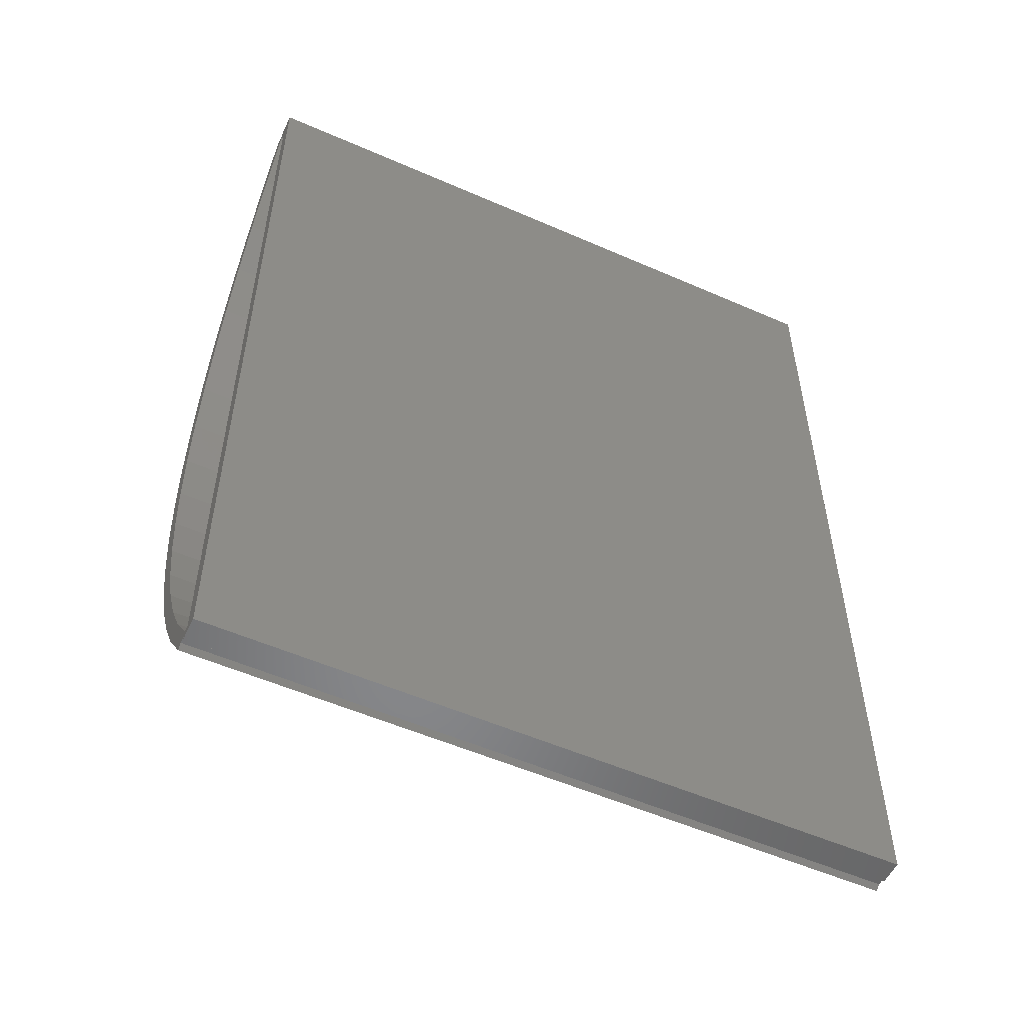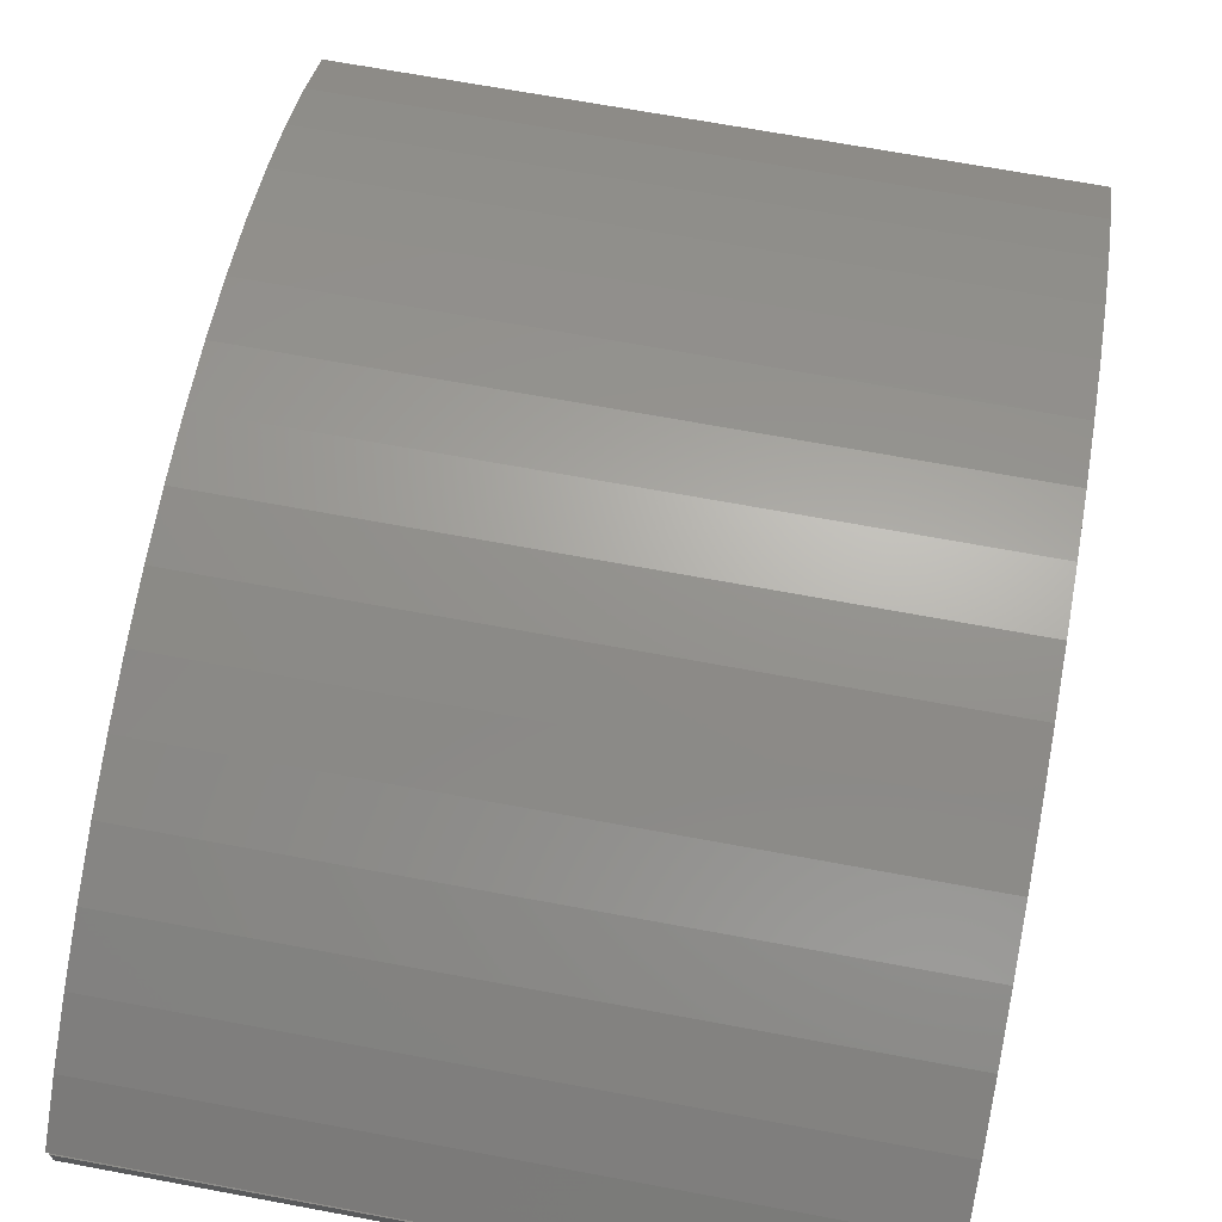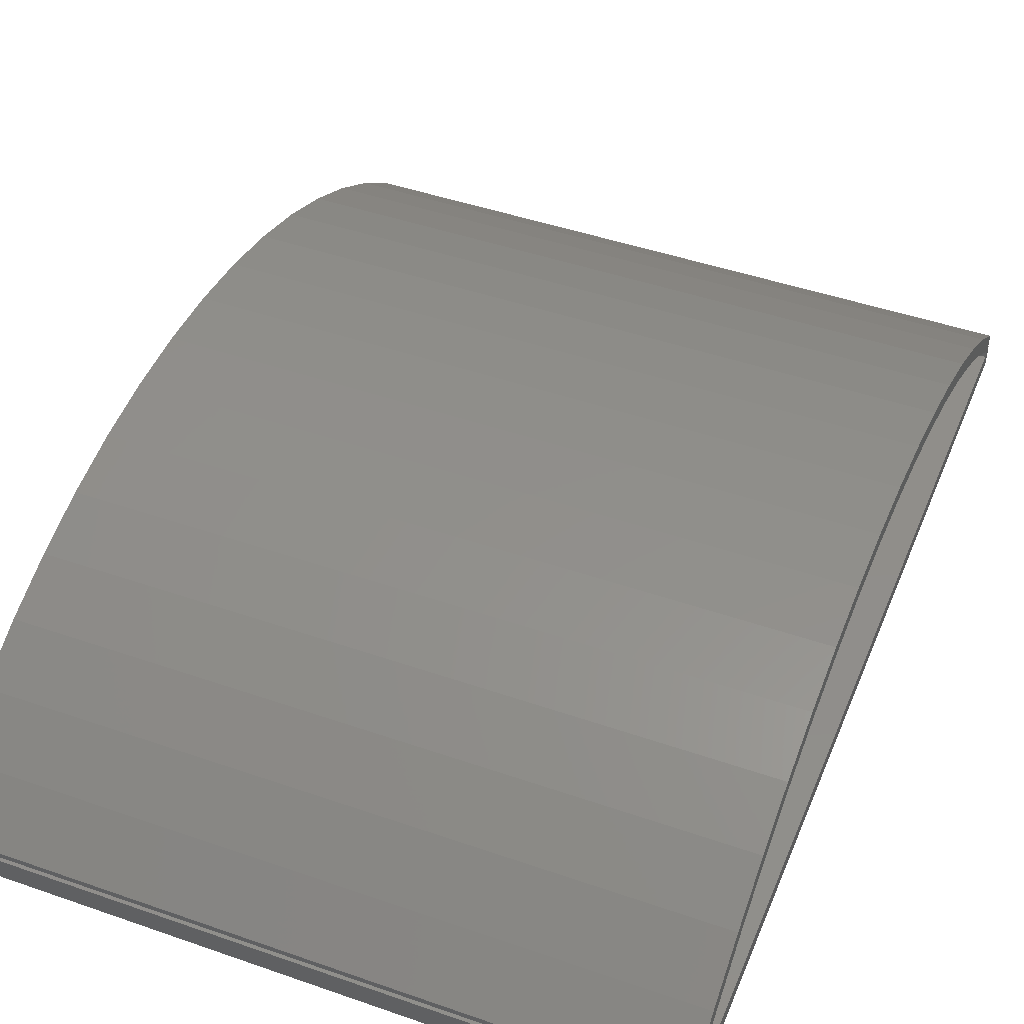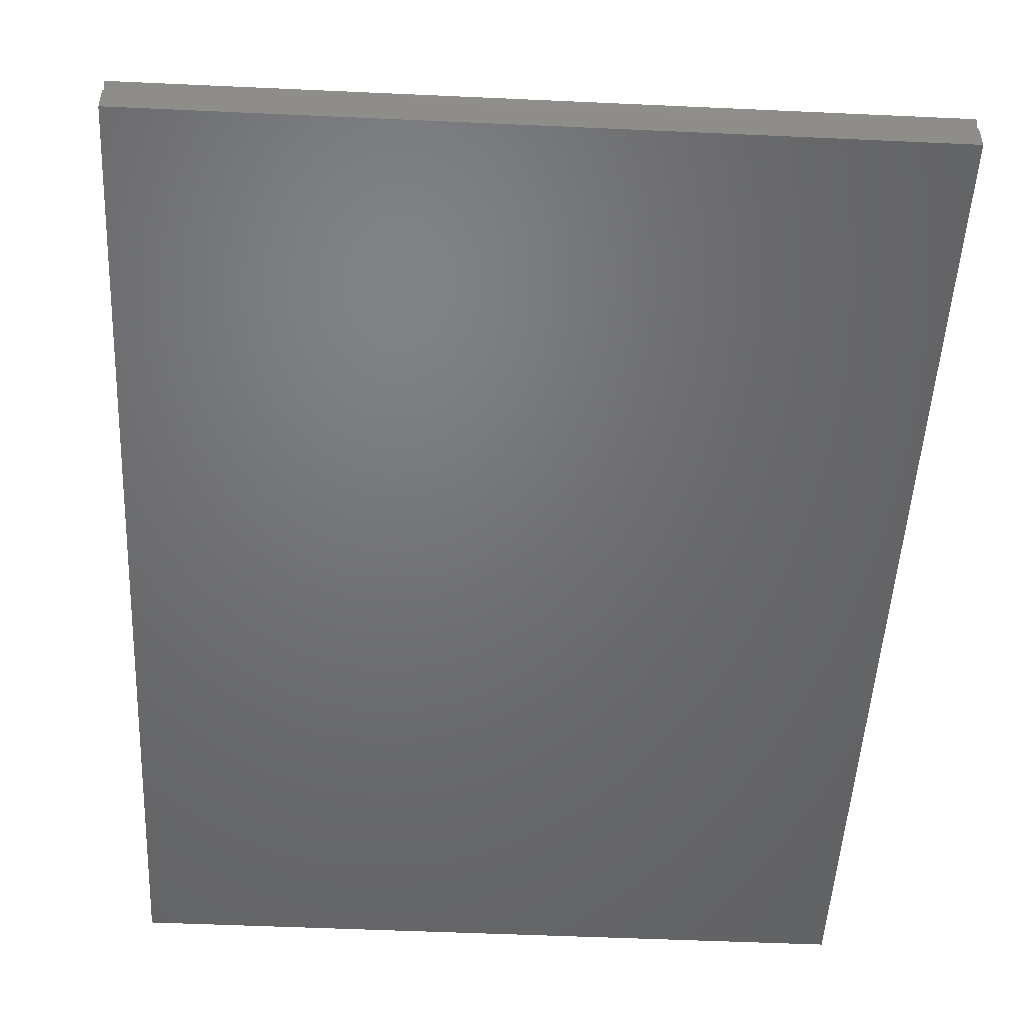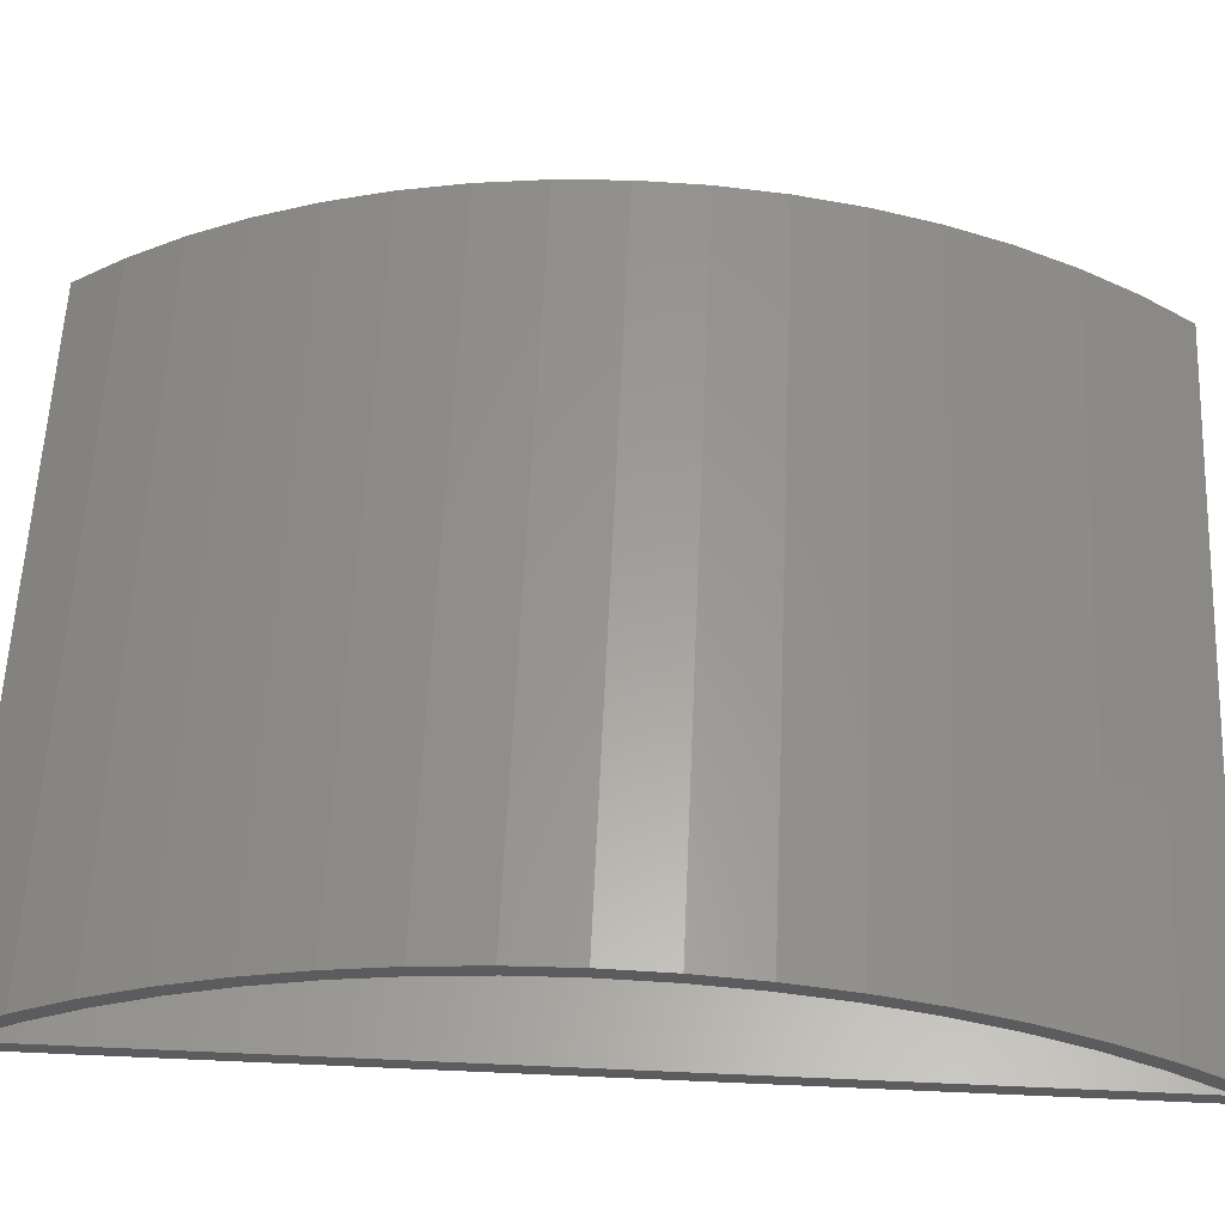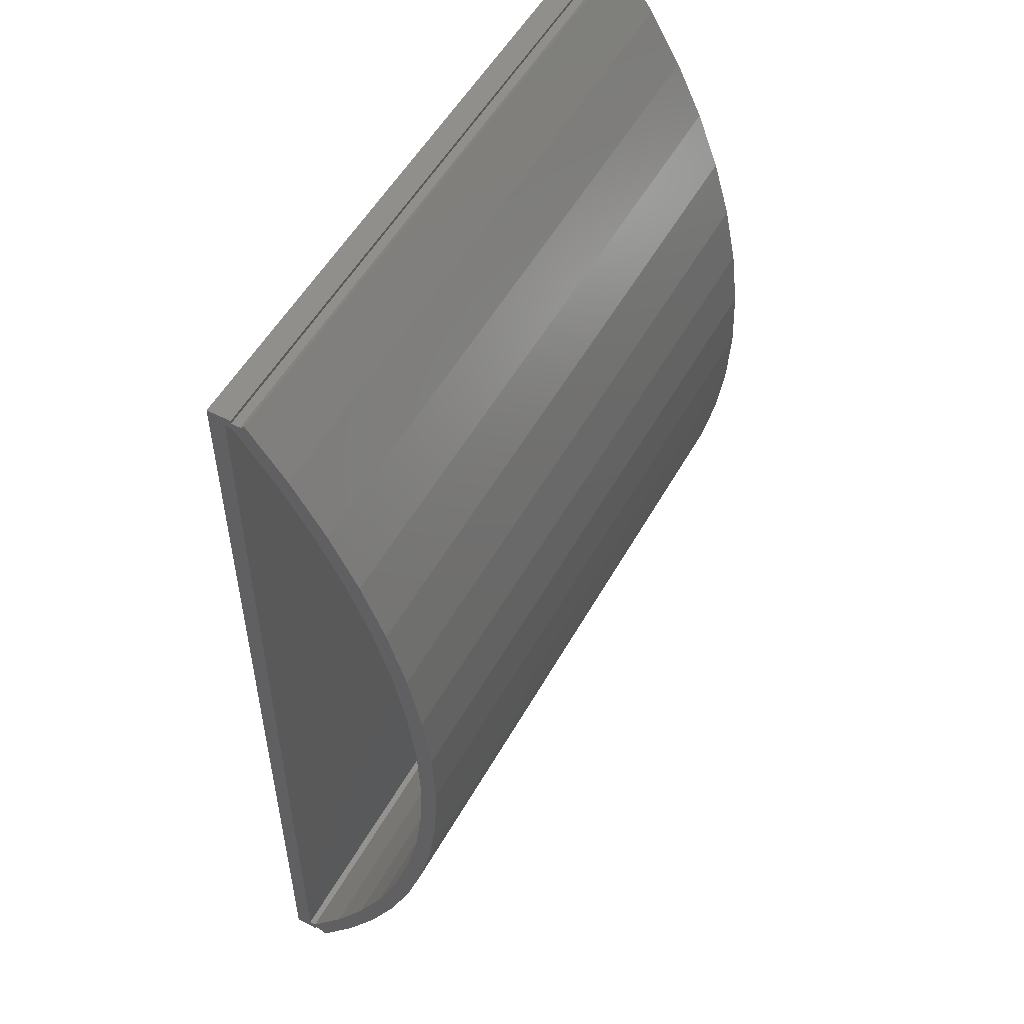
<metadata>
{"format":"stl","ext":"stl","renderer":"f3d","projection":"perspective","resolution":1024,"background":"white","views":[{"elev":-54.0,"azim":-25.0,"up":"+Z"},{"elev":69.1,"azim":-169.5,"up":"+Y"},{"elev":45.7,"azim":-158.2,"up":"+Y"},{"elev":-49.6,"azim":-2.9,"up":"+Y"},{"elev":60.0,"azim":-87.4,"up":"+Y"},{"elev":53.4,"azim":118.8,"up":"+Z"}]}
</metadata>
<code>
# stl→obj: 88 verts, 176 faces
v 0 5 137
v 200 7 137
v 0 7 137
v 200 5 137
v 0 5 -137
v 200 5 -137
v 0 7 -137
v 200 7 -137
v 0 27.49 -106.3
v 200 27.49 -106.3
v 0 17.89 -122.1
v 0 35.73 -89.73
v 200 35.73 -89.73
v 0 51.76 -36.8
v 200 51.76 -36.8
v 0 47.91 -54.87
v 0 42.55 -72.56
v 200 47.91 -54.87
v 0 54.09 -18.46
v 200 17.89 -122.1
v 200 54.09 -18.46
v 200 42.55 -72.56
v 0 54.86 0
v 200 54.86 0
v 200 51.76 36.8
v 0 54.09 18.46
v 0 51.76 36.8
v 0 42.55 72.56
v 200 42.55 72.56
v 0 47.91 54.87
v 200 17.89 122.1
v 0 27.49 106.3
v 0 17.89 122.1
v 200 35.73 89.73
v 0 35.73 89.73
v 200 54.09 18.46
v 200 47.91 54.87
v 200 27.49 106.3
v 0 10.97 140
v 0 9.605 139
v 200 9.605 139
v 200 10.97 140
v 0 21.96 -125
v 0 31.79 -108.8
v 200 31.79 -108.8
v 200 10.8 -140.2
v 0 10.8 -140.2
v 0 40.23 -91.92
v 200 40.23 -91.92
v 0 59.06 -19.02
v 200 59.86 -0.13
v 200 59.06 -19.02
v 0 47.22 -74.35
v 200 47.22 -74.35
v 0 52.72 -56.26
v 200 21.96 -125
v 0 56.67 -37.77
v 200 56.67 -37.77
v 200 52.72 -56.26
v 0 59.86 -0.13
v 200 59.08 18.76
v 0 59.08 18.76
v 0 56.71 37.52
v 200 52.78 56.01
v 0 52.78 56.01
v 200 47.31 74.11
v 0 47.31 74.11
v 200 40.34 91.68
v 0 40.34 91.68
v 0 31.91 108.6
v 200 22.1 124.8
v 0 22.1 124.8
v 200 56.71 37.52
v 200 31.92 108.6
v 0 9.342 -139
v 200 9.342 -139
v 0 7 -139
v 200 7 -139
v 0 7 -140
v 200 7 -140
v 0 0 -140
v 200 0 -140
v 0 0 140
v 200 0 140
v 0 7 140
v 200 7 140
v 0 7 139
v 200 7 139
f 1 2 3
f 2 1 4
f 5 4 1
f 4 5 6
f 7 6 5
f 6 7 8
f 9 10 11
f 8 7 11
f 12 13 9
f 14 15 16
f 13 12 17
f 17 16 18
f 14 19 15
f 10 20 11
f 9 13 10
f 11 20 8
f 15 19 21
f 16 15 18
f 18 22 17
f 21 23 24
f 17 22 13
f 21 19 23
f 25 26 27
f 28 29 30
f 25 27 30
f 31 32 33
f 34 28 35
f 2 33 3
f 32 34 35
f 24 23 36
f 37 25 30
f 36 26 25
f 28 34 29
f 32 31 38
f 33 2 31
f 38 34 32
f 29 37 30
f 26 36 23
f 39 40 41
f 41 42 39
f 43 44 45
f 43 46 47
f 48 49 44
f 50 51 52
f 48 53 54
f 53 55 54
f 56 43 45
f 49 45 44
f 56 46 43
f 57 52 58
f 52 57 50
f 59 54 55
f 55 58 59
f 54 49 48
f 58 55 57
f 50 60 51
f 61 62 63
f 64 63 65
f 66 65 67
f 68 69 70
f 71 70 72
f 67 69 66
f 39 42 72
f 62 61 51
f 64 73 63
f 61 63 73
f 66 69 68
f 74 68 70
f 74 70 71
f 42 71 72
f 65 66 64
f 62 51 60
f 75 47 46
f 46 76 75
f 77 75 76
f 76 78 77
f 79 78 77
f 78 79 80
f 81 79 80
f 80 82 81
f 83 81 82
f 82 84 83
f 85 83 84
f 84 86 85
f 87 86 85
f 86 87 88
f 40 87 88
f 88 41 40
f 88 86 4
f 41 88 2
f 42 41 31
f 86 84 4
f 31 71 42
f 4 2 88
f 71 38 74
f 38 71 31
f 74 38 34
f 31 41 2
f 68 34 29
f 34 68 74
f 64 66 37
f 29 66 68
f 37 66 29
f 25 36 73
f 25 73 64
f 36 61 73
f 61 36 24
f 61 24 51
f 25 64 37
f 4 84 82
f 56 20 46
f 10 56 45
f 56 10 20
f 10 45 13
f 20 8 76
f 6 82 80
f 6 80 78
f 76 46 20
f 76 8 78
f 78 8 6
f 21 15 58
f 52 51 24
f 52 21 58
f 15 59 58
f 24 21 52
f 22 13 49
f 49 13 45
f 22 49 54
f 18 54 59
f 54 18 22
f 18 59 15
f 82 6 4
f 1 85 87
f 3 87 40
f 33 40 39
f 1 83 85
f 39 72 33
f 87 3 1
f 70 32 72
f 33 72 32
f 35 32 70
f 3 40 33
f 28 35 69
f 70 69 35
f 30 67 65
f 69 67 28
f 28 67 30
f 63 26 27
f 65 63 27
f 63 62 26
f 23 26 62
f 60 23 62
f 30 65 27
f 81 83 1
f 47 11 43
f 44 43 9
f 11 9 43
f 12 44 9
f 75 7 11
f 79 81 5
f 77 79 5
f 11 47 75
f 77 7 75
f 5 7 77
f 57 14 19
f 23 60 50
f 57 19 50
f 57 55 14
f 50 19 23
f 48 12 17
f 44 12 48
f 53 48 17
f 55 53 16
f 17 16 53
f 14 55 16
f 1 5 81

</code>
